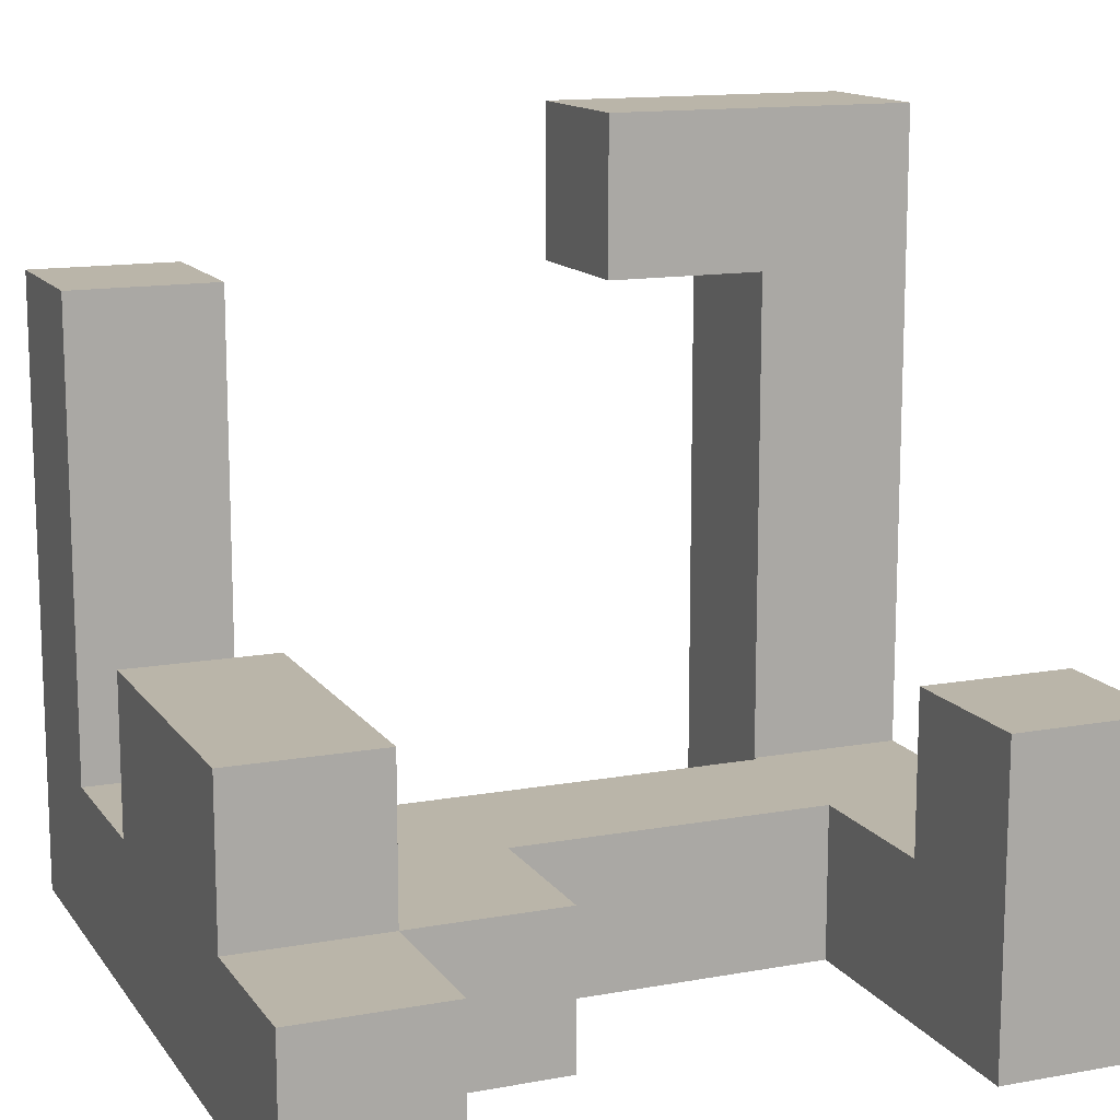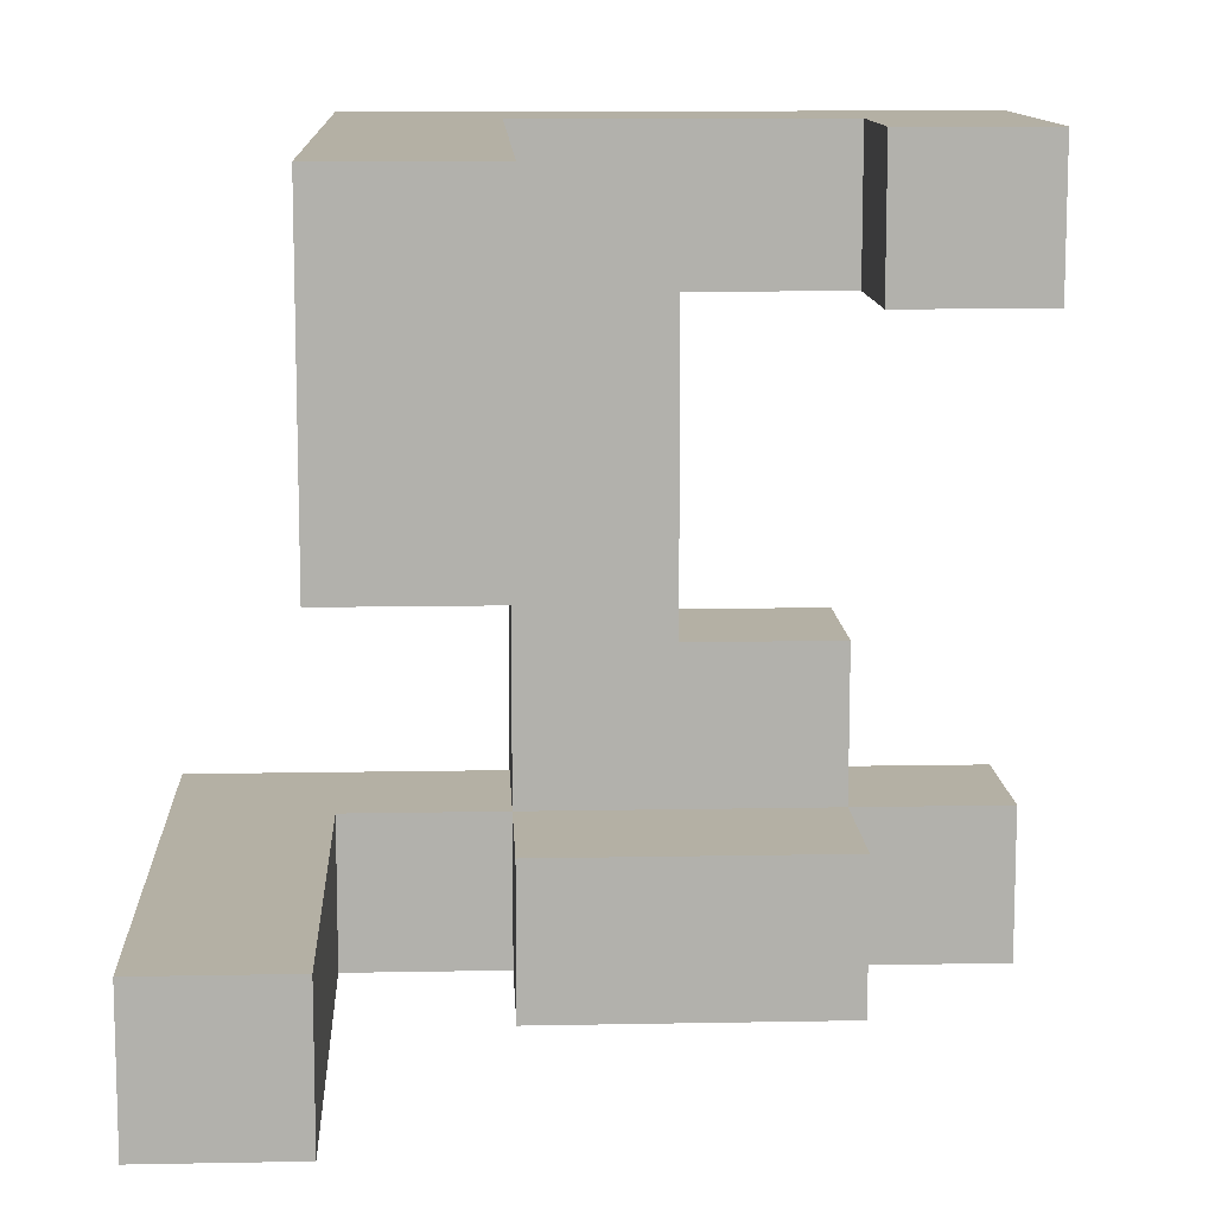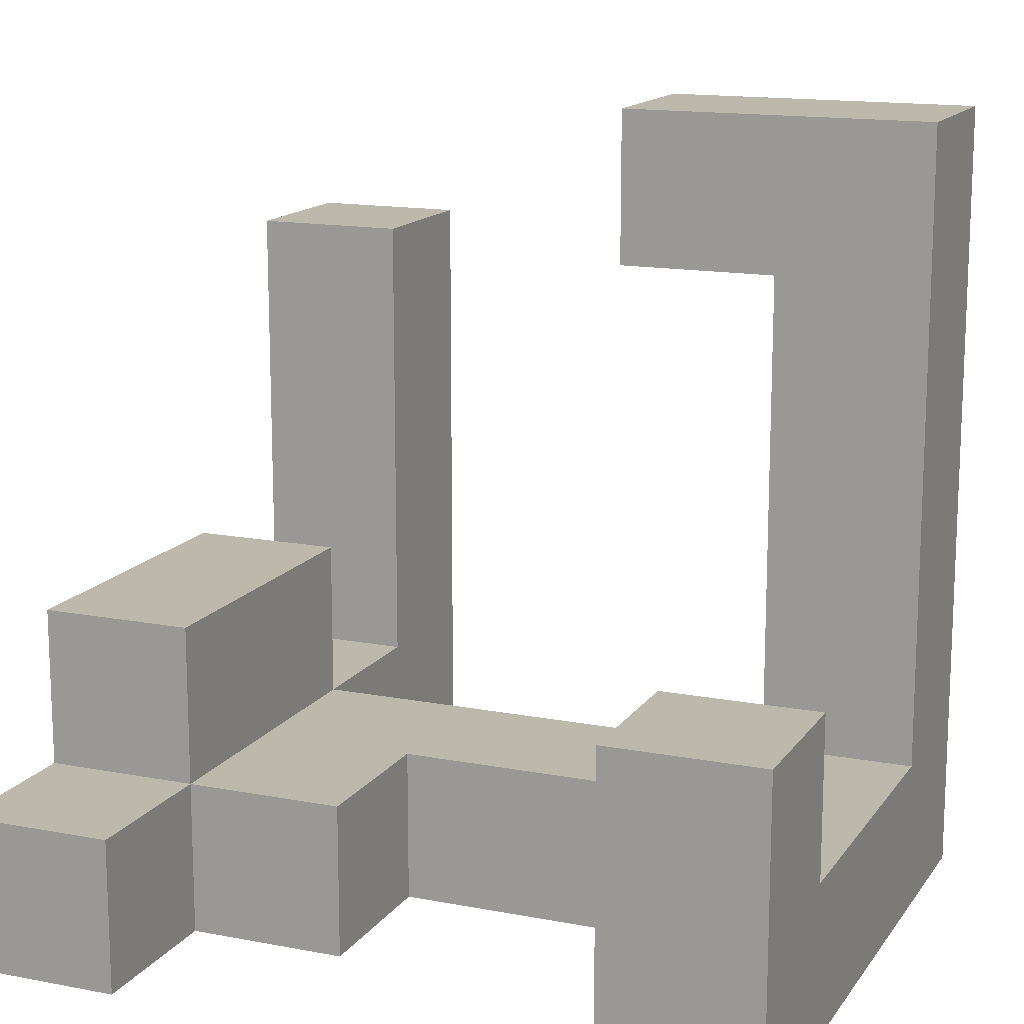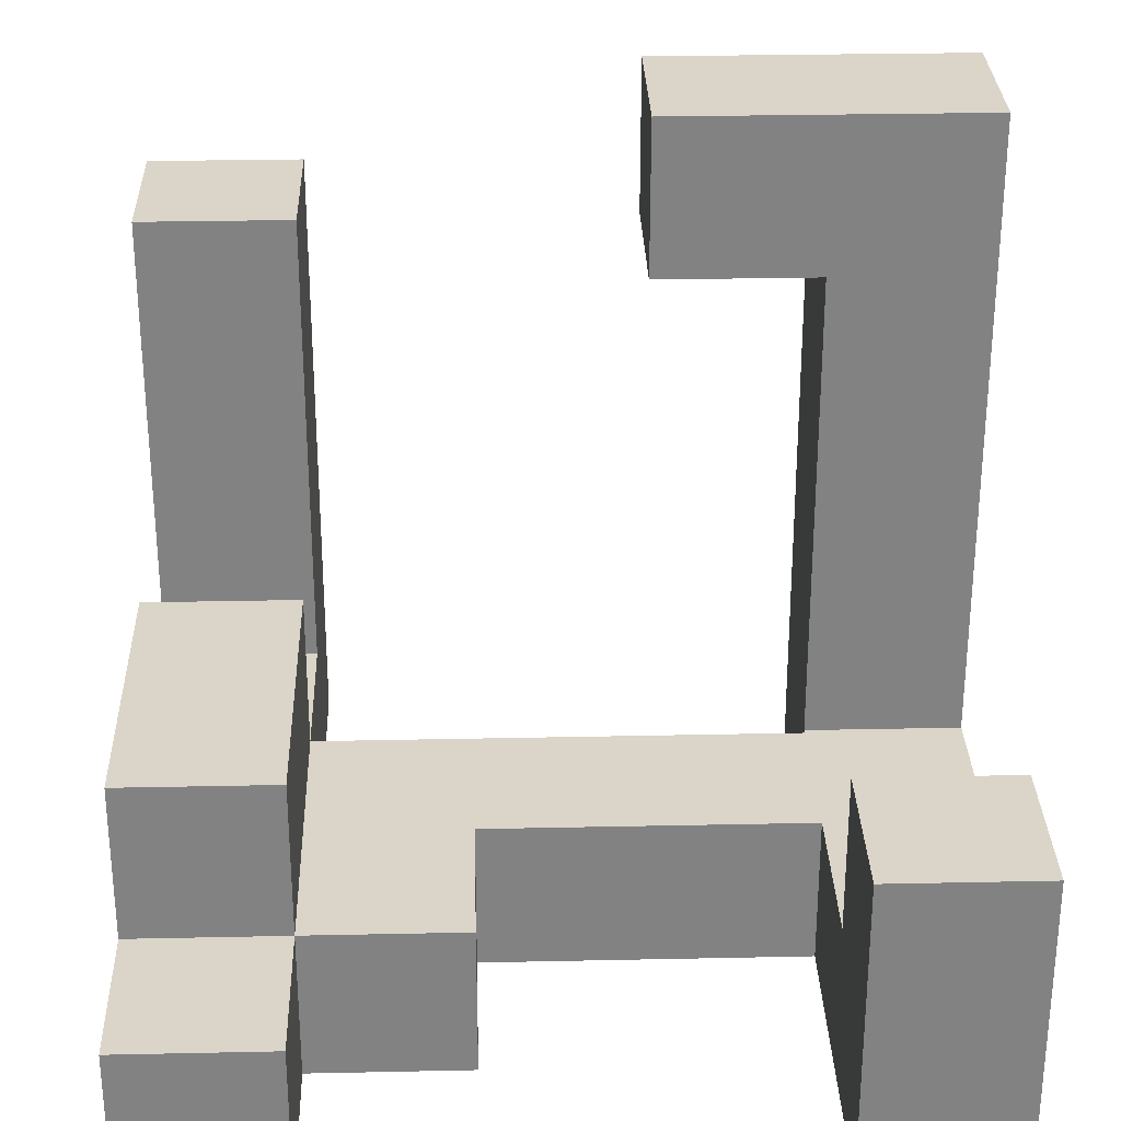
<metadata>
{"format":"obj","ext":"obj","renderer":"f3d","projection":"perspective","resolution":1024,"background":"white","views":[{"elev":13.5,"azim":-112.3,"up":"+Y"},{"elev":11.4,"azim":177.3,"up":"+Z"},{"elev":14.7,"azim":-67.4,"up":"+Y"},{"elev":29.4,"azim":-91.8,"up":"+Y"}]}
</metadata>
<code>
v -0.2485 -0.2485 -0.2485
v -0.2485 -0.2485 -0.1515
v -0.2485 -0.1515 -0.1515
v -0.2485 -0.1515 -0.2485
v -0.1515 -0.2485 -0.2485
v -0.1515 -0.2485 -0.1515
v -0.15 -0.2485 -0.2485
v -0.15 -0.2485 -0.1515
v -0.1515 -0.1515 -0.1515
v -0.1515 -0.1515 -0.2485
v -0.15 -0.1515 -0.1515
v -0.15 -0.1515 -0.2485
v -0.1485 -0.1515 -0.2485
v -0.1485 -0.1515 -0.1515
v -0.1485 -0.15 -0.1515
v -0.1485 -0.15 -0.2485
v -0.1485 -0.2485 -0.1515
v -0.1485 -0.2485 -0.15
v -0.1485 -0.1515 -0.15
v -0.1485 -0.2485 -0.2485
v -0.0515 -0.2485 -0.2485
v -0.0515 -0.2485 -0.1515
v -0.0515 -0.2485 -0.15
v -0.05 -0.2485 -0.2485
v -0.05 -0.2485 -0.1515
v -0.05 -0.2485 -0.15
v -0.0515 -0.1515 -0.15
v -0.0515 -0.1515 -0.1515
v -0.05 -0.1515 -0.15
v -0.05 -0.1515 -0.1515
v -0.0515 -0.1515 -0.2485
v -0.05 -0.1515 -0.2485
v -0.0515 -0.15 -0.2485
v -0.05 -0.15 -0.2485
v -0.0515 -0.15 -0.1515
v -0.05 -0.15 -0.1515
v 0.0485 -0.1515 -0.2485
v 0.0485 -0.15 -0.2485
v 0.0485 -0.15 -0.1515
v 0.0485 -0.1515 -0.1515
v 0.0485 -0.2485 -0.1515
v 0.0485 -0.1515 -0.15
v 0.0485 -0.2485 -0.15
v -0.0485 -0.2485 -0.2485
v -0.0485 -0.2485 -0.1515
v -0.0485 -0.2485 -0.15
v 0.0485 -0.2485 -0.2485
v 0.05 -0.2485 -0.2485
v 0.05 -0.2485 -0.1515
v -0.0485 -0.1515 -0.15
v -0.0485 -0.1515 -0.1515
v 0.05 -0.1515 -0.1515
v 0.05 -0.1515 -0.2485
v -0.0485 -0.1515 -0.2485
v -0.0485 -0.15 -0.2485
v -0.0485 -0.15 -0.1515
v 0.0515 -0.2485 -0.2485
v 0.0515 -0.2485 -0.1515
v 0.1485 -0.2485 -0.2485
v 0.1485 -0.2485 -0.1515
v 0.15 -0.2485 -0.2485
v 0.15 -0.2485 -0.1515
v 0.0515 -0.1515 -0.1515
v 0.0515 -0.1515 -0.2485
v 0.1485 -0.1515 -0.1515
v 0.1485 -0.1515 -0.2485
v 0.15 -0.1515 -0.1515
v 0.15 -0.1515 -0.2485
v 0.1515 -0.1515 -0.2485
v 0.1515 -0.1515 -0.1515
v 0.1515 -0.15 -0.1515
v 0.1515 -0.15 -0.2485
v 0.2485 -0.2485 -0.2485
v 0.2485 -0.1515 -0.2485
v 0.2485 -0.1515 -0.1515
v 0.2485 -0.2485 -0.1515
v 0.2485 -0.15 -0.2485
v 0.2485 -0.15 -0.1515
v 0.1515 -0.2485 -0.2485
v 0.1515 -0.2485 -0.1515
v -0.1485 -0.1485 -0.1515
v -0.1485 -0.1485 -0.2485
v -0.1485 -0.0515 -0.1515
v -0.1485 -0.0515 -0.2485
v -0.0515 -0.0515 -0.1515
v -0.0515 -0.0515 -0.2485
v -0.05 -0.0515 -0.1515
v -0.05 -0.0515 -0.2485
v -0.0515 -0.1485 -0.2485
v -0.05 -0.1485 -0.2485
v -0.0515 -0.1485 -0.1515
v -0.05 -0.1485 -0.1515
v 0.0485 -0.1485 -0.2485
v 0.0485 -0.1485 -0.1515
v 0.0485 -0.0515 -0.2485
v 0.0485 -0.0515 -0.1515
v -0.0485 -0.0515 -0.1515
v -0.0485 -0.0515 -0.2485
v -0.0485 -0.1485 -0.2485
v -0.0485 -0.1485 -0.1515
v 0.1515 -0.1485 -0.1515
v 0.1515 -0.1485 -0.2485
v 0.1515 -0.0515 -0.1515
v 0.1515 -0.0515 -0.2485
v 0.1515 -0.05 -0.1515
v 0.1515 -0.05 -0.2485
v 0.2485 -0.1485 -0.2485
v 0.2485 -0.1485 -0.1515
v 0.2485 -0.0515 -0.2485
v 0.2485 -0.0515 -0.1515
v 0.2485 -0.05 -0.2485
v 0.2485 -0.05 -0.1515
v 0.1515 -0.0485 -0.1515
v 0.1515 -0.0485 -0.2485
v 0.1515 0.0485 -0.1515
v 0.1515 0.0485 -0.2485
v 0.1515 0.05 -0.1515
v 0.1515 0.05 -0.2485
v 0.2485 -0.0485 -0.2485
v 0.2485 -0.0485 -0.1515
v 0.2485 0.0485 -0.2485
v 0.2485 0.0485 -0.1515
v 0.2485 0.05 -0.2485
v 0.2485 0.05 -0.1515
v 0.1515 0.0515 -0.1515
v 0.1515 0.0515 -0.2485
v 0.1515 0.1485 -0.1515
v 0.1515 0.1485 -0.2485
v 0.2485 0.0515 -0.2485
v 0.2485 0.0515 -0.1515
v 0.2485 0.1485 -0.2485
v 0.2485 0.1485 -0.1515
v -0.1485 -0.2485 -0.1485
v -0.1485 -0.1515 -0.1485
v -0.1485 -0.2485 -0.0515
v -0.1485 -0.1515 -0.0515
v -0.0515 -0.2485 -0.1485
v -0.0515 -0.2485 -0.0515
v -0.05 -0.2485 -0.1485
v -0.05 -0.2485 -0.0515
v -0.0515 -0.1515 -0.1485
v -0.0515 -0.1515 -0.0515
v -0.05 -0.1515 -0.1485
v -0.05 -0.1515 -0.0515
v -0.0485 -0.2485 -0.0515
v -0.0485 -0.2485 -0.05
v -0.0485 -0.1515 -0.05
v -0.0485 -0.1515 -0.0515
v 0.0485 -0.1515 -0.1485
v 0.0485 -0.2485 -0.1485
v 0.0485 -0.1515 -0.0515
v 0.0485 -0.2485 -0.0515
v 0.0485 -0.1515 -0.05
v 0.0485 -0.2485 -0.05
v -0.0485 -0.2485 -0.1485
v -0.0485 -0.1515 -0.1485
v -0.0485 -0.2485 -0.0485
v -0.0485 -0.1515 -0.0485
v -0.0485 -0.2485 0.0485
v -0.0485 -0.1515 0.0485
v -0.0485 -0.2485 0.05
v -0.0485 -0.1515 0.05
v 0.0485 -0.1515 -0.0485
v 0.0485 -0.2485 -0.0485
v 0.0485 -0.1515 0.0485
v 0.0485 -0.2485 0.0485
v 0.0485 -0.1515 0.05
v 0.0485 -0.2485 0.05
v -0.0485 -0.2485 0.0515
v -0.0485 -0.1515 0.0515
v -0.0485 -0.2485 0.1485
v -0.0485 -0.1515 0.1485
v -0.0485 -0.2485 0.15
v -0.0485 -0.1515 0.15
v 0.0485 -0.1515 0.0515
v 0.0485 -0.2485 0.0515
v 0.0485 -0.1515 0.1485
v 0.0485 -0.2485 0.1485
v 0.0485 -0.1515 0.15
v 0.0485 -0.2485 0.15
v 0.0515 0.1515 0.0515
v 0.0515 0.1515 0.1485
v 0.0515 0.2485 0.1485
v 0.0515 0.2485 0.0515
v 0.0515 0.1515 0.15
v 0.0515 0.2485 0.15
v 0.1485 0.1515 0.0515
v 0.1485 0.2485 0.0515
v 0.1485 0.2485 0.1485
v 0.1485 0.1515 0.1485
v 0.1485 0.2485 0.15
v 0.1485 0.1515 0.15
v -0.2485 -0.2485 0.1515
v -0.2485 -0.2485 0.2485
v -0.2485 -0.1515 0.2485
v -0.2485 -0.1515 0.1515
v -0.2485 -0.15 0.2485
v -0.2485 -0.15 0.1515
v -0.1515 -0.1515 0.1515
v -0.1515 -0.15 0.1515
v -0.1515 -0.15 0.2485
v -0.1515 -0.1515 0.2485
v -0.1515 -0.2485 0.1515
v -0.1515 -0.2485 0.2485
v -0.15 -0.2485 0.1515
v -0.15 -0.2485 0.2485
v -0.15 -0.1515 0.2485
v -0.15 -0.1515 0.1515
v -0.1485 -0.2485 0.1515
v -0.1485 -0.2485 0.2485
v -0.0515 -0.2485 0.1515
v -0.0515 -0.2485 0.2485
v -0.05 -0.2485 0.1515
v -0.05 -0.2485 0.2485
v -0.1485 -0.1515 0.2485
v -0.1485 -0.1515 0.1515
v -0.0515 -0.1515 0.2485
v -0.0515 -0.1515 0.1515
v -0.05 -0.1515 0.2485
v -0.05 -0.1515 0.1515
v -0.0485 -0.2485 0.1515
v -0.0485 -0.1515 0.1515
v 0.0485 -0.1515 0.1515
v 0.0485 -0.2485 0.1515
v -0.0485 -0.2485 0.2485
v 0.0485 -0.2485 0.2485
v 0.05 -0.2485 0.1515
v 0.05 -0.2485 0.2485
v -0.0485 -0.1515 0.2485
v 0.0485 -0.1515 0.2485
v 0.05 -0.1515 0.2485
v 0.05 -0.1515 0.1515
v 0.0515 -0.1515 0.1515
v 0.0515 -0.1515 0.2485
v 0.0515 -0.15 0.2485
v 0.0515 -0.15 0.1515
v 0.1485 -0.2485 0.1515
v 0.1485 -0.1515 0.1515
v 0.1485 -0.1515 0.2485
v 0.1485 -0.2485 0.2485
v 0.1485 -0.15 0.1515
v 0.1485 -0.15 0.2485
v 0.0515 -0.2485 0.1515
v 0.0515 -0.2485 0.2485
v -0.2485 -0.1485 0.2485
v -0.2485 -0.1485 0.1515
v -0.2485 -0.0515 0.2485
v -0.2485 -0.0515 0.1515
v -0.1515 -0.1485 0.1515
v -0.1515 -0.1485 0.2485
v -0.1515 -0.0515 0.1515
v -0.1515 -0.0515 0.2485
v 0.0515 -0.1485 0.2485
v 0.0515 -0.1485 0.1515
v 0.0515 -0.0515 0.2485
v 0.0515 -0.0515 0.1515
v 0.0515 -0.05 0.2485
v 0.0515 -0.05 0.1515
v 0.1485 -0.1485 0.1515
v 0.1485 -0.1485 0.2485
v 0.1485 -0.0515 0.1515
v 0.1485 -0.0515 0.2485
v 0.1485 -0.05 0.1515
v 0.1485 -0.05 0.2485
v 0.0515 -0.0485 0.2485
v 0.0515 -0.0485 0.1515
v 0.0515 0.0485 0.2485
v 0.0515 0.0485 0.1515
v 0.0515 0.05 0.2485
v 0.0515 0.05 0.1515
v 0.1485 -0.0485 0.1515
v 0.1485 -0.0485 0.2485
v 0.1485 0.0485 0.1515
v 0.1485 0.0485 0.2485
v 0.1485 0.05 0.1515
v 0.1485 0.05 0.2485
v 0.0515 0.0515 0.2485
v 0.0515 0.0515 0.1515
v 0.0515 0.1485 0.2485
v 0.0515 0.1485 0.1515
v 0.0515 0.15 0.2485
v 0.0515 0.15 0.1515
v 0.1485 0.0515 0.1515
v 0.1485 0.0515 0.2485
v 0.1485 0.1485 0.1515
v 0.1485 0.1485 0.2485
v 0.1485 0.15 0.1515
v 0.1485 0.15 0.2485
v 0.0515 0.1515 0.1515
v 0.0515 0.2485 0.1515
v 0.0515 0.1515 0.2485
v 0.0515 0.2485 0.2485
v 0.1485 0.2485 0.1515
v 0.1485 0.1515 0.1515
v 0.1485 0.1515 0.2485
v 0.1485 0.2485 0.2485
f 1 2 3 4
f 1 5 6 2
f 5 7 8 6
f 4 3 9 10
f 10 9 11 12
f 1 4 10 5
f 5 10 12 7
f 2 6 9 3
f 6 8 11 9
f 13 14 15 16
f 17 18 19 14
f 7 20 17 8
f 20 21 22 17
f 17 22 23 18
f 21 24 25 22
f 22 25 26 23
f 12 11 14 13
f 14 19 27 28
f 28 27 29 30
f 7 12 13 20
f 20 13 31 21
f 21 31 32 24
f 13 16 33 31
f 31 33 34 32
f 8 17 14 11
f 14 28 35 15
f 28 30 36 35
f 37 38 39 40
f 41 40 42 43
f 24 44 45 25
f 25 45 46 26
f 44 47 41 45
f 45 41 43 46
f 47 48 49 41
f 30 29 50 51
f 51 50 42 40
f 37 40 52 53
f 24 32 54 44
f 44 54 37 47
f 47 37 53 48
f 32 34 55 54
f 54 55 38 37
f 41 49 52 40
f 30 51 56 36
f 51 40 39 56
f 48 57 58 49
f 57 59 60 58
f 59 61 62 60
f 53 52 63 64
f 64 63 65 66
f 66 65 67 68
f 48 53 64 57
f 57 64 66 59
f 59 66 68 61
f 49 58 63 52
f 58 60 65 63
f 60 62 67 65
f 69 70 71 72
f 73 74 75 76
f 74 77 78 75
f 61 79 80 62
f 79 73 76 80
f 68 67 70 69
f 61 68 69 79
f 79 69 74 73
f 69 72 77 74
f 62 80 70 67
f 80 76 75 70
f 70 75 78 71
f 16 15 81 82
f 82 81 83 84
f 84 83 85 86
f 86 85 87 88
f 16 82 89 33
f 33 89 90 34
f 82 84 86 89
f 89 86 88 90
f 15 35 91 81
f 35 36 92 91
f 81 91 85 83
f 91 92 87 85
f 38 93 94 39
f 93 95 96 94
f 88 87 97 98
f 98 97 96 95
f 34 90 99 55
f 55 99 93 38
f 90 88 98 99
f 99 98 95 93
f 36 56 100 92
f 56 39 94 100
f 92 100 97 87
f 100 94 96 97
f 72 71 101 102
f 102 101 103 104
f 104 103 105 106
f 77 107 108 78
f 107 109 110 108
f 109 111 112 110
f 72 102 107 77
f 102 104 109 107
f 104 106 111 109
f 71 78 108 101
f 101 108 110 103
f 103 110 112 105
f 106 105 113 114
f 114 113 115 116
f 116 115 117 118
f 111 119 120 112
f 119 121 122 120
f 121 123 124 122
f 106 114 119 111
f 114 116 121 119
f 116 118 123 121
f 105 112 120 113
f 113 120 122 115
f 115 122 124 117
f 118 117 125 126
f 126 125 127 128
f 123 129 130 124
f 129 131 132 130
f 128 127 132 131
f 118 126 129 123
f 126 128 131 129
f 117 124 130 125
f 125 130 132 127
f 18 133 134 19
f 133 135 136 134
f 18 23 137 133
f 133 137 138 135
f 23 26 139 137
f 137 139 140 138
f 19 134 141 27
f 134 136 142 141
f 27 141 143 29
f 141 142 144 143
f 135 138 142 136
f 138 140 144 142
f 145 146 147 148
f 43 42 149 150
f 150 149 151 152
f 152 151 153 154
f 26 46 155 139
f 139 155 145 140
f 46 43 150 155
f 155 150 152 145
f 145 152 154 146
f 29 143 156 50
f 143 144 148 156
f 50 156 149 42
f 156 148 151 149
f 148 147 153 151
f 140 145 148 144
f 146 157 158 147
f 157 159 160 158
f 159 161 162 160
f 154 153 163 164
f 164 163 165 166
f 166 165 167 168
f 146 154 164 157
f 157 164 166 159
f 159 166 168 161
f 147 158 163 153
f 158 160 165 163
f 160 162 167 165
f 161 169 170 162
f 169 171 172 170
f 171 173 174 172
f 168 167 175 176
f 176 175 177 178
f 178 177 179 180
f 161 168 176 169
f 169 176 178 171
f 171 178 180 173
f 162 170 175 167
f 170 172 177 175
f 172 174 179 177
f 181 182 183 184
f 182 185 186 183
f 187 188 189 190
f 190 189 191 192
f 181 187 190 182
f 182 190 192 185
f 184 183 189 188
f 183 186 191 189
f 181 184 188 187
f 193 194 195 196
f 196 195 197 198
f 199 200 201 202
f 193 203 204 194
f 203 205 206 204
f 199 202 207 208
f 193 196 199 203
f 203 199 208 205
f 196 198 200 199
f 194 204 202 195
f 204 206 207 202
f 195 202 201 197
f 205 209 210 206
f 209 211 212 210
f 211 213 214 212
f 208 207 215 216
f 216 215 217 218
f 218 217 219 220
f 205 208 216 209
f 209 216 218 211
f 211 218 220 213
f 206 210 215 207
f 210 212 217 215
f 212 214 219 217
f 173 221 222 174
f 180 179 223 224
f 213 221 225 214
f 173 180 224 221
f 221 224 226 225
f 224 227 228 226
f 220 219 229 222
f 174 222 223 179
f 222 229 230 223
f 223 230 231 232
f 213 220 222 221
f 224 223 232 227
f 214 225 229 219
f 225 226 230 229
f 226 228 231 230
f 233 234 235 236
f 237 238 239 240
f 238 241 242 239
f 227 243 244 228
f 243 237 240 244
f 232 231 234 233
f 227 232 233 243
f 243 233 238 237
f 233 236 241 238
f 228 244 234 231
f 244 240 239 234
f 234 239 242 235
f 198 197 245 246
f 246 245 247 248
f 200 249 250 201
f 249 251 252 250
f 248 247 252 251
f 198 246 249 200
f 246 248 251 249
f 197 201 250 245
f 245 250 252 247
f 236 235 253 254
f 254 253 255 256
f 256 255 257 258
f 241 259 260 242
f 259 261 262 260
f 261 263 264 262
f 236 254 259 241
f 254 256 261 259
f 256 258 263 261
f 235 242 260 253
f 253 260 262 255
f 255 262 264 257
f 258 257 265 266
f 266 265 267 268
f 268 267 269 270
f 263 271 272 264
f 271 273 274 272
f 273 275 276 274
f 258 266 271 263
f 266 268 273 271
f 268 270 275 273
f 257 264 272 265
f 265 272 274 267
f 267 274 276 269
f 270 269 277 278
f 278 277 279 280
f 280 279 281 282
f 275 283 284 276
f 283 285 286 284
f 285 287 288 286
f 270 278 283 275
f 278 280 285 283
f 280 282 287 285
f 269 276 284 277
f 277 284 286 279
f 279 286 288 281
f 185 289 290 186
f 282 281 291 289
f 289 291 292 290
f 192 191 293 294
f 287 294 295 288
f 294 293 296 295
f 185 192 294 289
f 186 290 293 191
f 290 292 296 293
f 282 289 294 287
f 281 288 295 291
f 291 295 296 292

</code>
